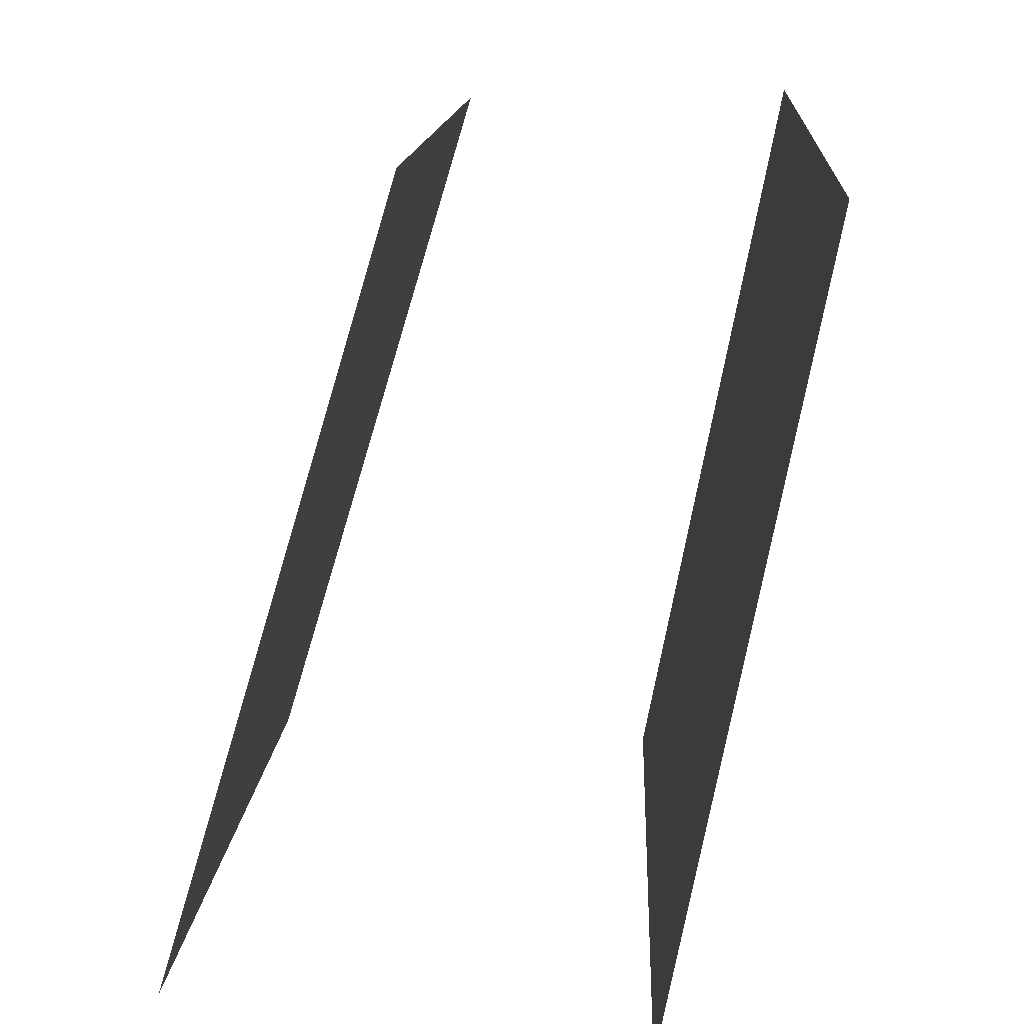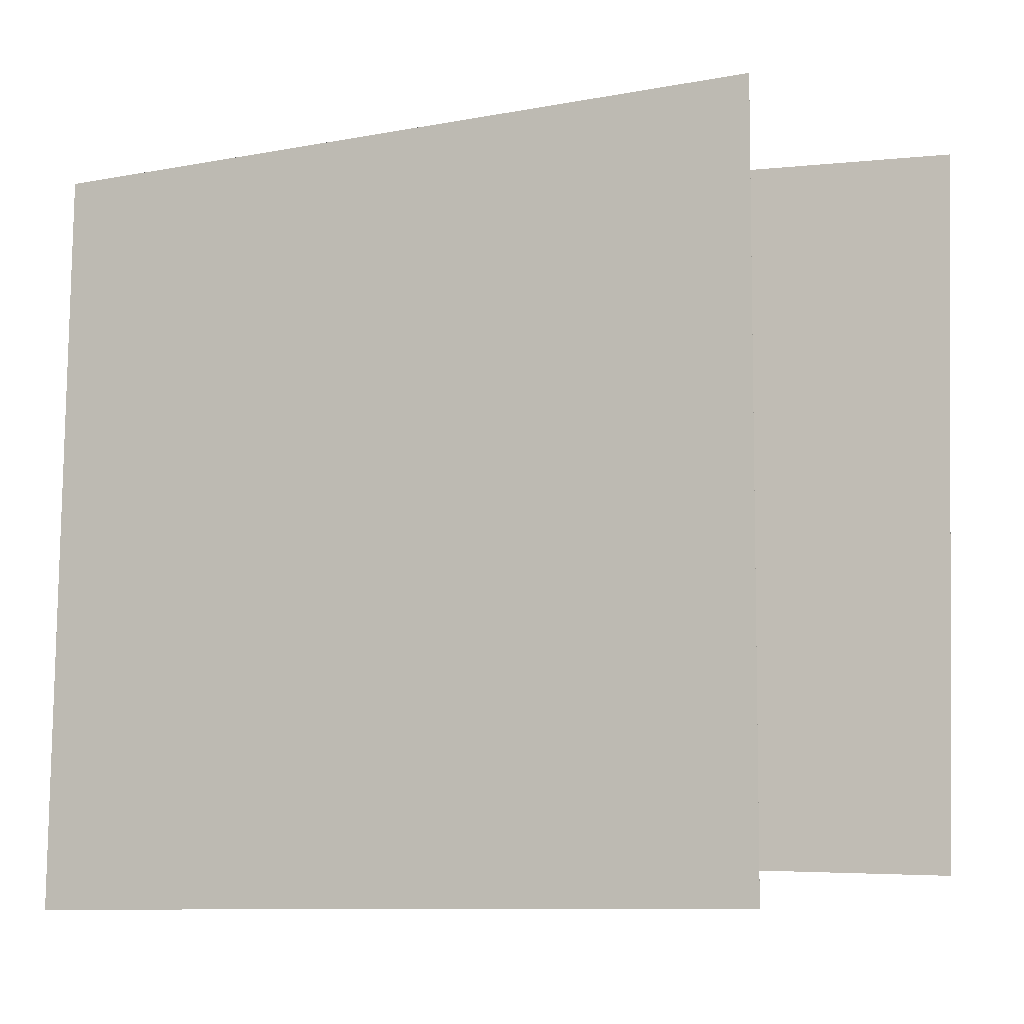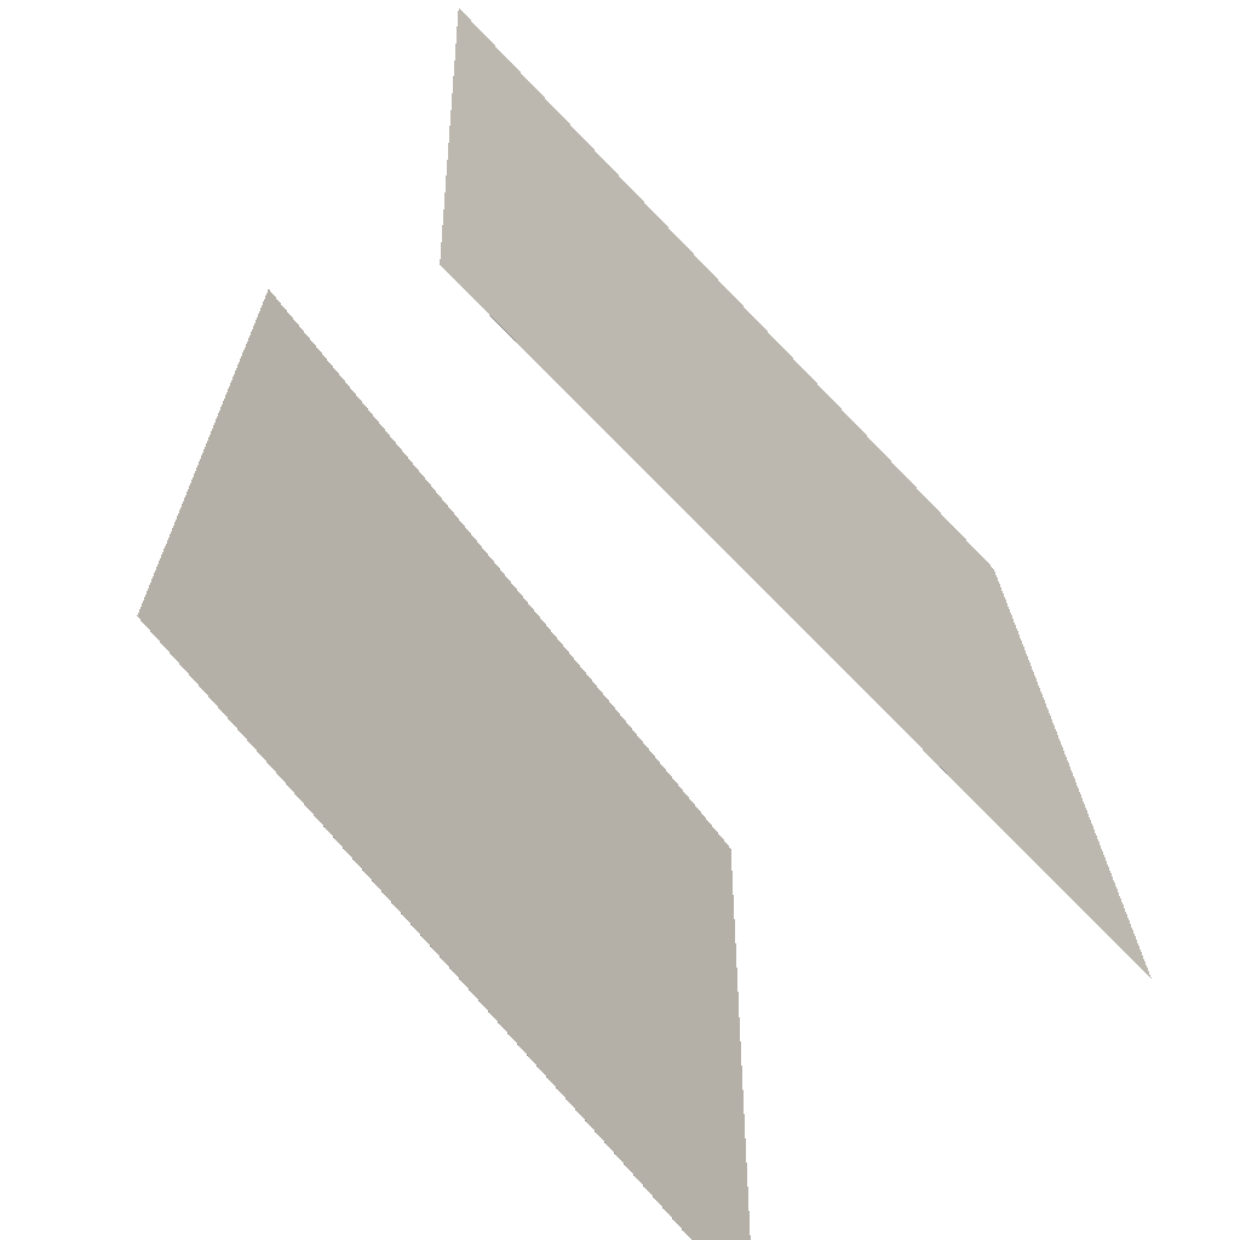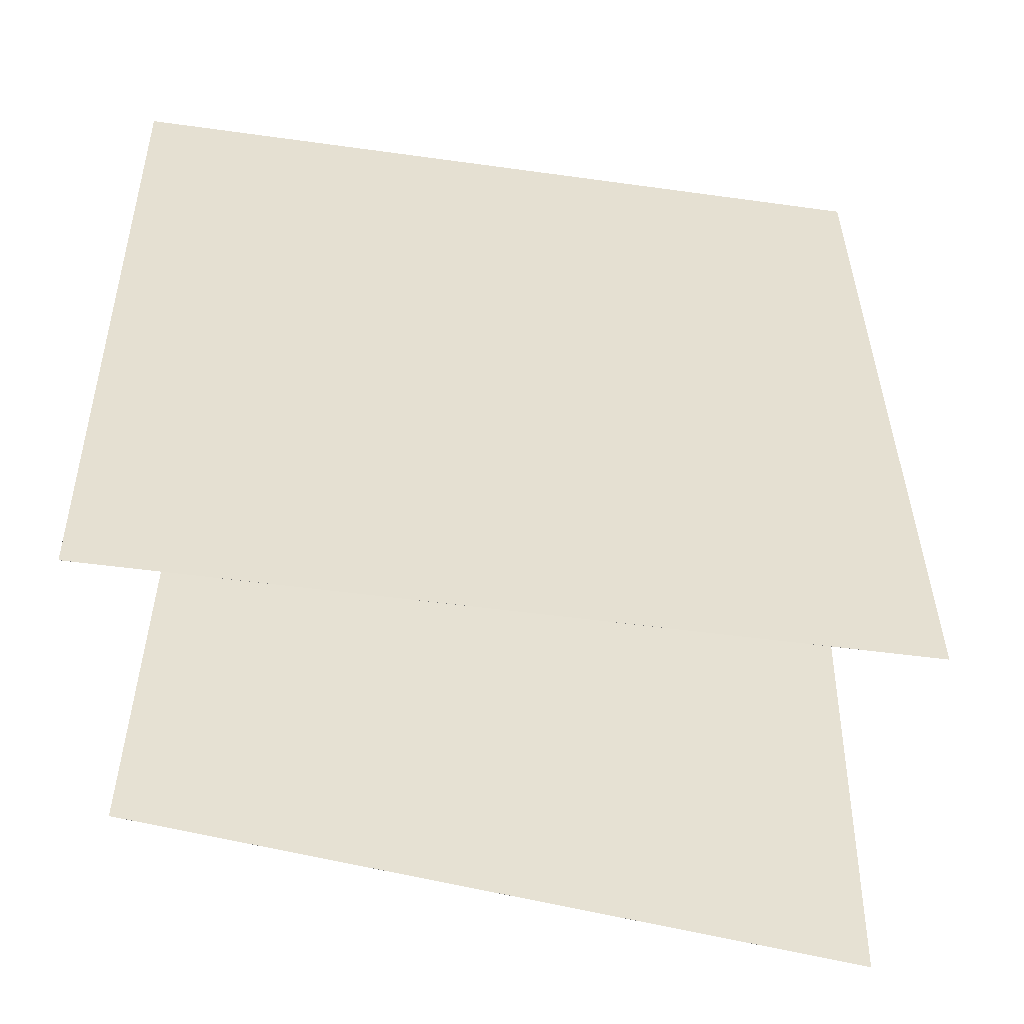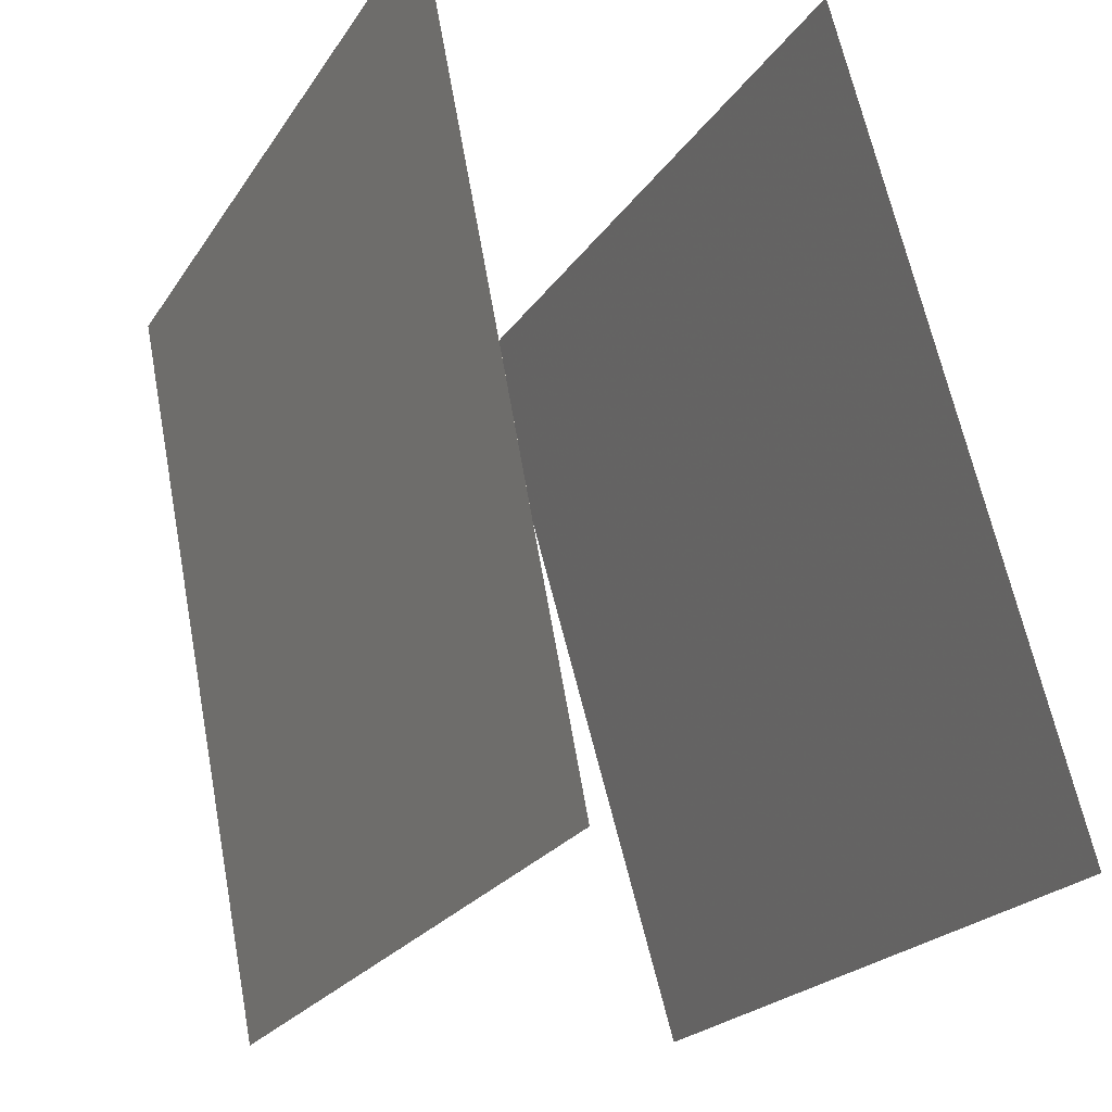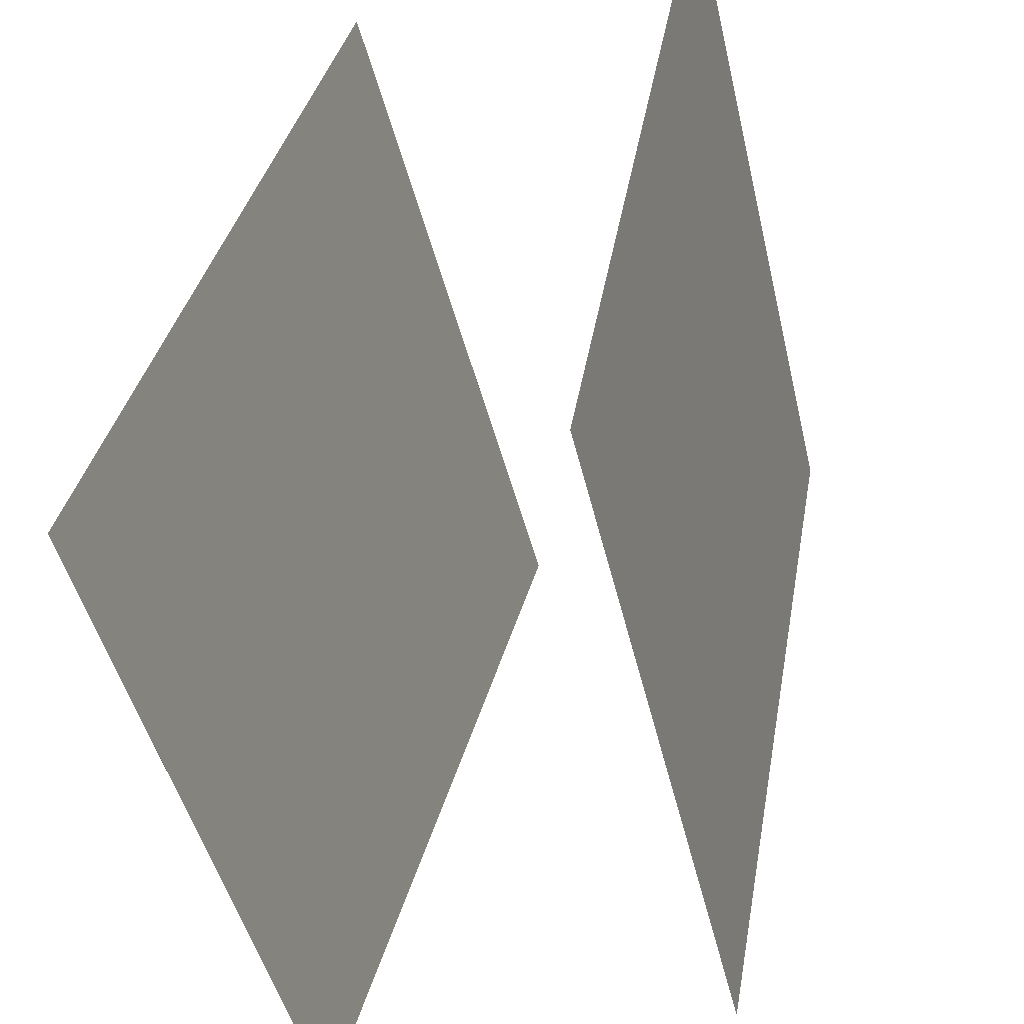
<metadata>
{"format":"obj","ext":"obj","renderer":"f3d","projection":"perspective","resolution":1024,"background":"white","views":[{"elev":15.0,"azim":4.2,"up":"+Z"},{"elev":-8.2,"azim":126.8,"up":"+Y"},{"elev":-64.3,"azim":53.3,"up":"+Y"},{"elev":-50.5,"azim":91.6,"up":"+Y"},{"elev":-22.2,"azim":157.3,"up":"+Z"},{"elev":-48.3,"azim":15.0,"up":"+Z"}]}
</metadata>
<code>
v 0.1889 0.4874 -0.4805
v 0.1889 0.4874 -0.4805
v 0.3741 0.4759 0.4984
v 0.3741 0.4759 0.4984
v 0.2233 -0.5081 -0.4987
v 0.2233 -0.5081 -0.4987
v 0.4085 -0.5196 0.4802
v 0.4085 -0.5196 0.4802
f 1.0 7.0 5.0
f 1.0 3.0 7.0
f 1.0 4.0 3.0
f 1.0 2.0 4.0
f 3.0 8.0 7.0
f 3.0 4.0 8.0
f 5.0 7.0 8.0
f 5.0 8.0 6.0
f 1.0 5.0 6.0
f 1.0 6.0 2.0
f 2.0 6.0 8.0
f 2.0 8.0 4.0
v -0.3495 -0.4762 -0.454
v -0.06408 -0.4526 0.4994
v -0.3597 0.5196 -0.4756
v -0.07433 0.5432 0.4779
v -0.3494 -0.4762 -0.4541
v -0.06404 -0.4526 0.4994
v -0.3597 0.5196 -0.4756
v -0.0743 0.5432 0.4778
f 9.0 15.0 13.0
f 9.0 11.0 15.0
f 9.0 12.0 11.0
f 9.0 10.0 12.0
f 11.0 16.0 15.0
f 11.0 12.0 16.0
f 13.0 15.0 16.0
f 13.0 16.0 14.0
f 9.0 13.0 14.0
f 9.0 14.0 10.0
f 10.0 14.0 16.0
f 10.0 16.0 12.0

</code>
